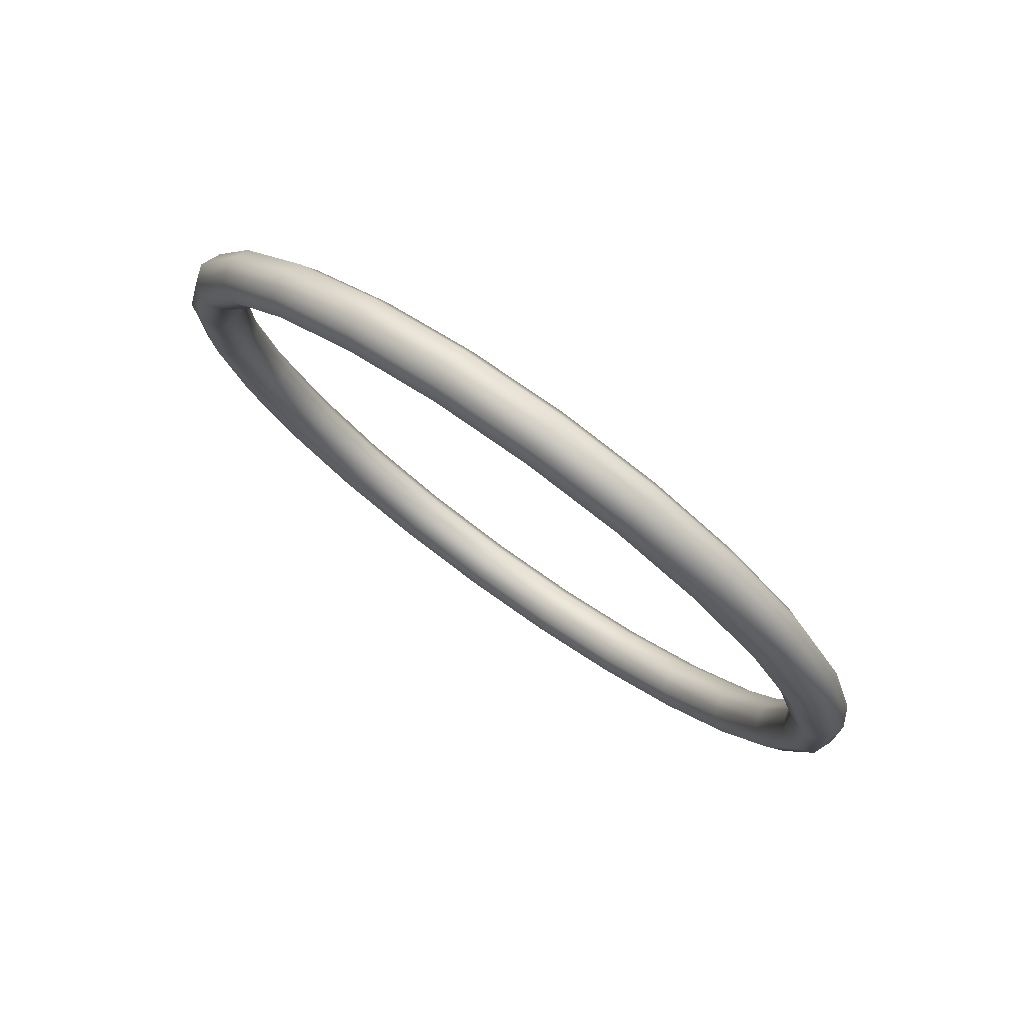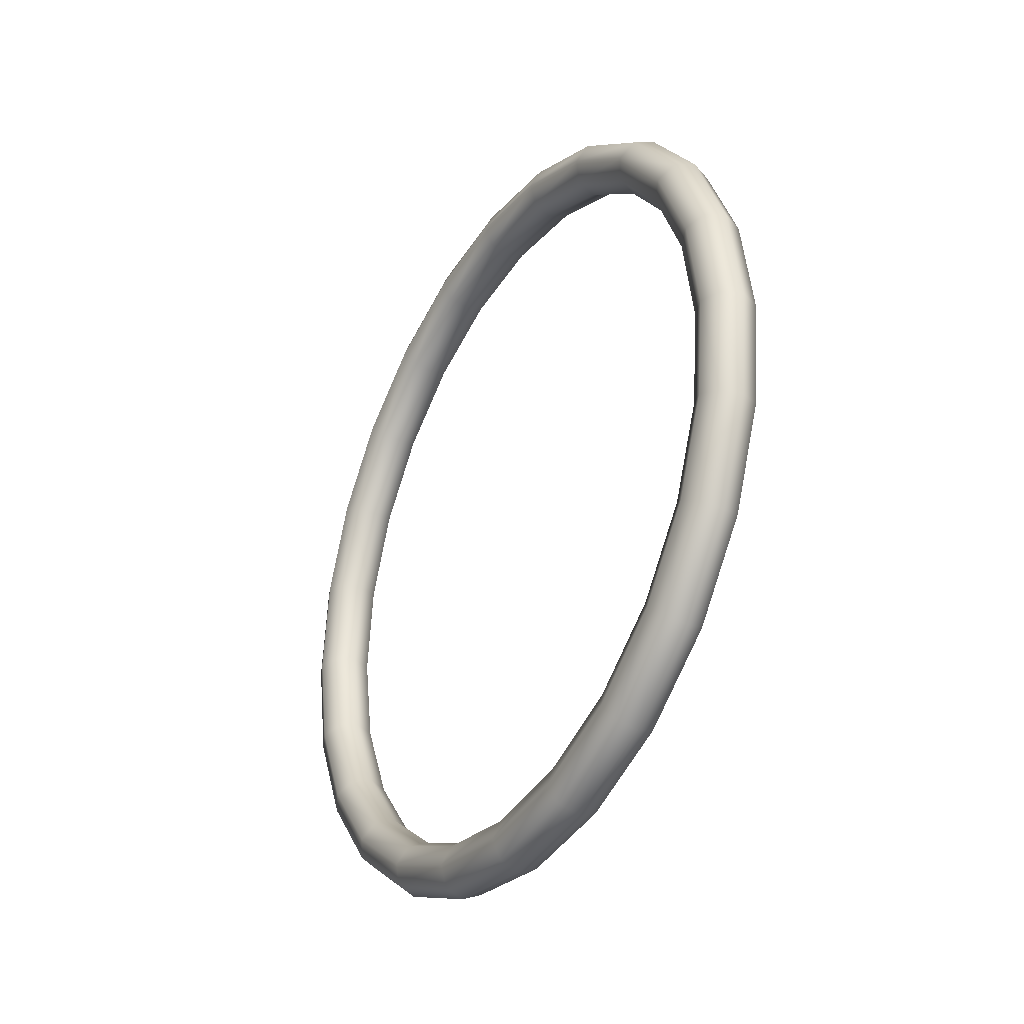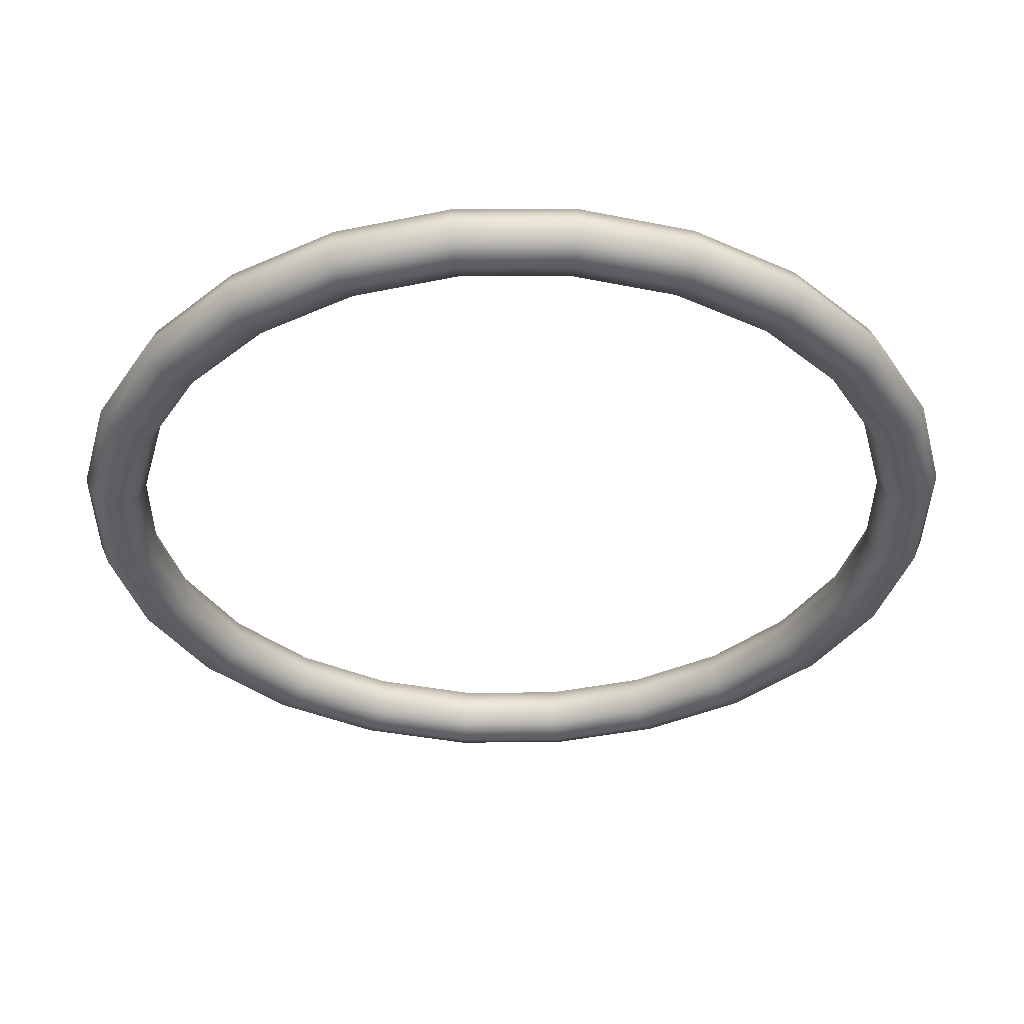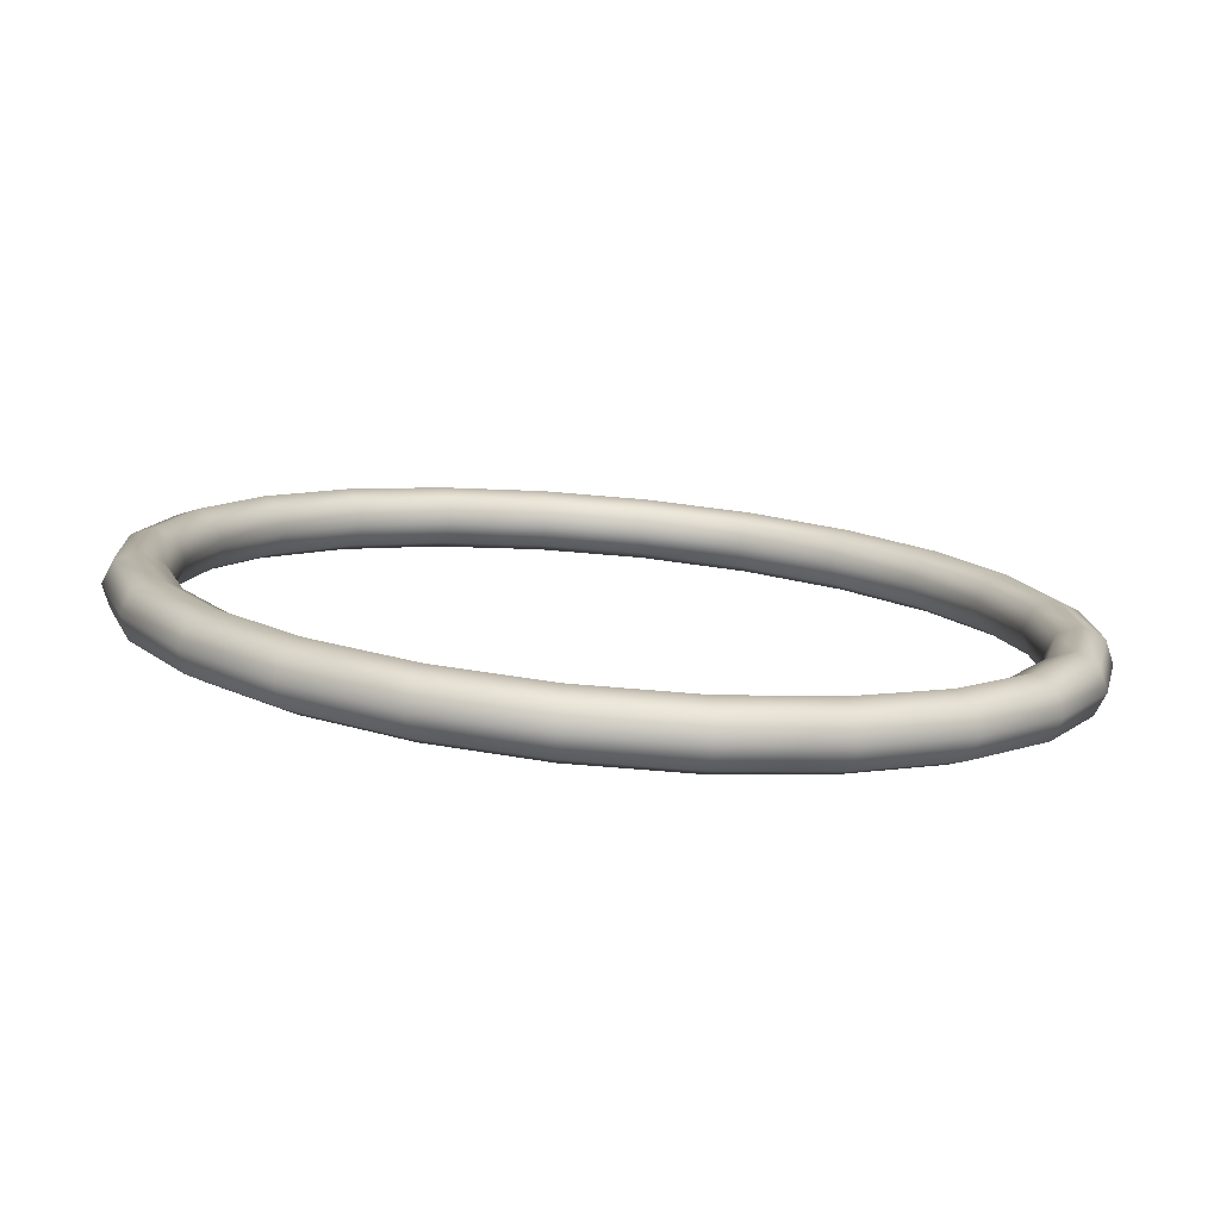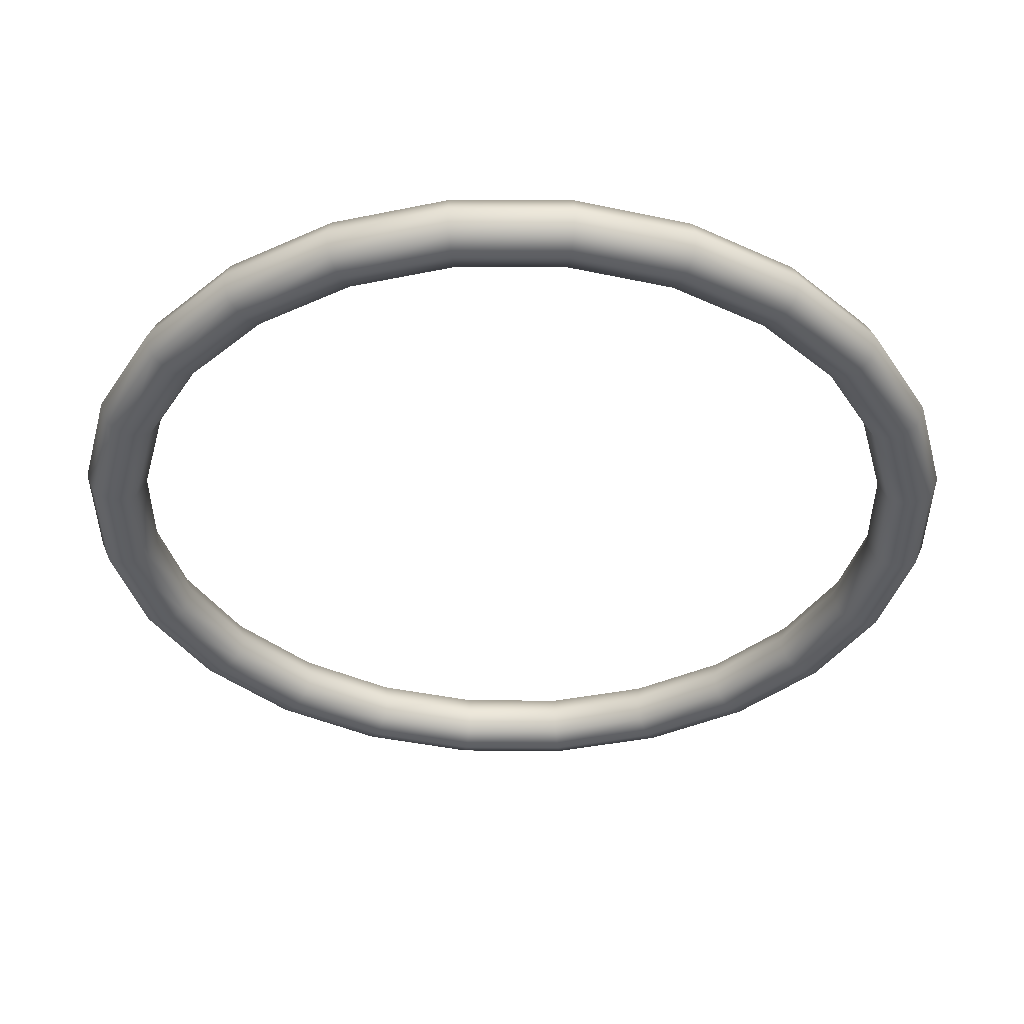
<metadata>
{"format":"obj","ext":"obj","renderer":"f3d","projection":"perspective","resolution":1024,"background":"white","views":[{"elev":68.0,"azim":-78.7,"up":"+Z"},{"elev":-47.2,"azim":-54.8,"up":"+Z"},{"elev":28.8,"azim":81.2,"up":"+Y"},{"elev":-53.4,"azim":-103.9,"up":"+Y"},{"elev":27.2,"azim":82.2,"up":"+Y"}]}
</metadata>
<code>
o Primitive008
v -1.64 2.257 18.54
v 0.4652 6.565 17.56
v -2.635 2.746 18.84
v -0.4808 7.155 17.83
v -0.4808 7.155 17.83
v -3.125 3.054 19.83
v -2.635 2.746 18.84
v -5.277 -1.764 19.53
v -4.676 -1.82 18.55
v -3.633 -2.205 18.26
v -0.7214 1.873 19.11
v 1.433 6.282 18.11
v 2.539 10.43 15.38
v 1.641 11.11 15.6
v -0.8509 7.707 18.77
v -4.676 -1.82 18.55
v -7.163 -6.421 17.88
v -6.462 -6.233 16.99
v -5.379 -6.516 16.74
v -2.762 -2.693 18.83
v -6.462 -6.233 16.99
v -8.652 -10.6 15
v -7.874 -10.19 14.27
v -6.758 -10.38 14.07
v -4.548 -7.105 17.27
v -7.874 -10.19 14.27
v -9.645 -14.01 11.09
v -7.874 -10.19 14.27
v -8.814 -13.42 10.56
v -6.758 -10.38 14.07
v -7.677 -13.54 10.45
v -7.677 -13.54 10.45
v -5.96 -11.06 14.54
v -6.758 -10.38 14.07
v -5.96 -11.06 14.54
v -8.814 -13.42 10.56
v -9.645 -14.01 11.09
v -10.07 -16.43 6.408
v -9.219 -15.71 6.12
v -8.073 -15.78 6.114
v -8.073 -15.78 6.114
v -6.9 -14.3 10.83
v -9.905 -17.68 1.276
v -9.06 -16.9 1.256
v -7.918 -16.94 1.362
v -7.918 -16.94 1.362
v -7.305 -16.59 6.395
v -9.155 -17.69 -3.957
v -8.35 -16.91 -3.703
v -7.224 -16.95 -3.484
v -7.224 -16.95 -3.484
v -7.147 -17.77 1.531
v -7.873 -16.45 -8.933
v -7.136 -15.73 -8.419
v -6.037 -15.8 -8.091
v -6.037 -15.8 -8.091
v -6.436 -17.78 -3.427
v -7.873 -16.45 -8.933
v -6.148 -14.04 -13.31
v -7.136 -15.73 -8.419
v -5.5 -13.46 -12.57
v -4.439 -13.58 -12.15
v -4.439 -13.58 -12.15
v -5.222 -16.61 -8.143
v -5.5 -13.46 -12.57
v -4.095 -10.64 -16.8
v -3.555 -10.23 -15.87
v -2.539 -10.43 -15.38
v -2.539 -10.43 -15.38
v -3.586 -14.33 -12.29
v -4.439 -13.58 -12.15
v -3.586 -14.33 -12.29
v -3.555 -10.23 -15.87
v -1.856 -6.473 -19.16
v -3.555 -10.23 -15.87
v -1.433 -6.282 -18.11
v -0.4652 -6.565 -17.56
v -1.641 -11.11 -15.6
v -1.433 -6.282 -18.11
v 0.4178 -1.82 -20.22
v 0.7215 -1.873 -19.11
v 1.64 -2.257 -18.54
v 0.4808 -7.155 -17.83
v 0.7215 -1.873 -19.11
v 2.571 2.998 -19.92
v 2.762 2.693 -18.83
v 3.633 2.205 -18.26
v 2.635 -2.746 -18.84
v 2.762 2.693 -18.83
v 4.456 7.655 -18.27
v 4.548 7.105 -17.27
v 5.379 6.516 -16.74
v 4.676 1.82 -18.55
v 4.548 7.105 -17.27
v 5.946 11.83 -15.39
v 5.96 11.06 -14.54
v 6.758 10.38 -14.07
v 6.462 6.233 -16.99
v 5.96 11.06 -14.54
v 6.938 15.24 -11.48
v 6.9 14.3 -10.83
v 6.758 10.38 -14.07
v 7.677 13.54 -10.45
v 7.677 13.54 -10.45
v 7.874 10.19 -14.27
v 6.758 10.38 -14.07
v 7.874 10.19 -14.27
v 7.365 17.66 -6.798
v 7.305 16.59 -6.395
v 8.073 15.78 -6.114
v 8.073 15.78 -6.114
v 8.814 13.42 -10.56
v 7.198 18.91 -1.665
v 7.147 17.77 -1.531
v 7.918 16.94 -1.362
v 7.918 16.94 -1.362
v 9.219 15.71 -6.12
v 6.448 18.92 3.568
v 6.436 17.78 3.427
v 7.224 16.95 3.484
v 7.224 16.95 3.484
v 9.06 16.9 -1.256
v 5.167 17.68 8.544
v 5.222 16.61 8.143
v 6.037 15.8 8.091
v 6.037 15.8 8.091
v 8.35 16.91 3.703
v 3.441 15.28 12.92
v 3.586 14.33 12.29
v 4.439 13.58 12.15
v 4.439 13.58 12.15
v 7.136 15.73 8.419
v 1.388 11.88 16.41
v 3.586 14.33 12.29
v 1.641 11.11 15.6
v 4.439 13.58 12.15
v 2.539 10.43 15.38
v 5.5 13.46 12.57
v 3.555 10.23 15.87
v 3.555 10.23 15.87
v -2.821 3.001 20.94
v -5.087 -2.07 20.62
v -0.4282 7.897 19.82
v -7.071 -6.97 18.89
v -8.638 -11.37 15.86
v -9.683 -14.96 11.74
v -10.13 -17.5 6.811
v -10.07 -16.43 6.408
v -9.956 -18.82 1.41
v -9.905 -17.68 1.276
v -9.167 -18.83 -4.097
v -9.155 -17.69 -3.957
v -7.819 -17.52 -9.334
v -6.002 -14.99 -13.94
v -3.842 -11.41 -17.61
v -1.486 -7.025 -20.09
v 0.907 -2.129 -21.21
v 3.173 2.942 -20.89
v 5.157 7.842 -19.16
v 6.725 12.24 -16.13
v 7.769 15.83 -12.01
v 7.769 15.83 -12.01
v 8.218 18.37 -7.087
v 6.938 15.24 -11.48
v 7.365 17.66 -6.798
v 8.042 19.69 -1.685
v 7.198 18.91 -1.665
v 7.253 19.7 3.822
v 6.448 18.92 3.568
v 5.905 18.39 9.059
v 5.167 17.68 8.544
v 5.905 18.39 9.059
v 4.089 15.87 13.67
v 1.928 12.29 17.34
v -0.4282 7.897 19.82
v -1.902 2.618 21.51
v -2.821 3.001 20.94
v -4.215 -2.558 21.18
v 1.928 12.29 17.34
v 0.5397 7.615 20.37
v -5.087 -2.07 20.62
v -6.24 -7.559 19.42
v -7.071 -6.97 18.89
v -7.84 -12.05 16.33
v -8.638 -11.37 15.86
v -7.84 -12.05 16.33
v -8.905 -15.71 12.12
v -9.364 -18.3 7.092
v -9.185 -19.65 1.58
v -8.379 -19.66 -4.041
v -7.003 -18.33 -9.386
v -5.149 -15.75 -14.09
v -5.149 -15.75 -14.09
v -2.945 -12.09 -17.84
v -6.002 -14.99 -13.94
v -3.842 -11.41 -17.61
v -0.5396 -7.615 -20.37
v -1.486 -7.025 -20.09
v 1.902 -2.618 -21.51
v 0.907 -2.129 -21.21
v 4.215 2.558 -21.18
v 3.173 2.942 -20.89
v 6.24 7.559 -19.42
v 5.157 7.842 -19.16
v 7.84 12.05 -16.33
v 6.725 12.24 -16.13
v 7.84 12.05 -16.33
v 8.905 15.71 -12.12
v 6.725 12.24 -16.13
v 9.364 18.3 -7.092
v 9.185 19.65 -1.58
v 8.38 19.66 4.041
v 7.003 18.33 9.386
v 5.15 15.75 14.09
v 4.089 15.87 13.67
v 2.945 12.09 17.84
v 1.928 12.29 17.34
v -0.907 2.129 21.21
v 2.945 12.09 17.84
v 1.486 7.025 20.09
v -3.173 -2.942 20.89
v -5.157 -7.842 19.16
v -6.724 -12.24 16.13
v -7.84 -12.05 16.33
v -7.769 -15.83 12.01
v -8.905 -15.71 12.12
v -8.218 -18.37 7.087
v -9.364 -18.3 7.092
v -8.042 -19.69 1.685
v -9.185 -19.65 1.58
v -7.253 -19.7 -3.822
v -8.379 -19.66 -4.041
v -5.905 -18.39 -9.059
v -7.003 -18.33 -9.386
v -4.089 -15.87 -13.67
v -5.149 -15.75 -14.09
v -1.928 -12.29 -17.34
v -2.945 -12.09 -17.84
v 0.4282 -7.897 -19.82
v 2.821 -3.001 -20.94
v 5.087 2.07 -20.62
v 7.071 6.97 -18.89
v 8.638 11.37 -15.86
v 7.84 12.05 -16.33
v 9.683 14.96 -11.74
v 8.905 15.71 -12.12
v 10.13 17.5 -6.811
v 9.364 18.3 -7.092
v 9.956 18.82 -1.41
v 9.185 19.65 -1.58
v 9.167 18.83 4.097
v 8.38 19.66 4.041
v 7.819 17.52 9.334
v 7.003 18.33 9.386
v 6.002 14.99 13.94
v 5.15 15.75 14.09
v 5.15 15.75 14.09
v 3.842 11.41 17.61
v 1.433 6.282 18.11
v 4.095 10.64 16.8
v 3.555 10.23 15.87
v 6.148 14.04 13.31
v -0.7214 1.873 19.11
v 1.856 6.473 19.16
v 5.5 13.46 12.57
v 7.874 16.45 8.934
v 7.136 15.73 8.419
v 7.874 16.45 8.934
v 9.155 17.69 3.957
v 9.905 17.68 -1.276
v 10.07 16.43 -6.408
v 9.645 14.01 -11.09
v 9.645 14.01 -11.09
v 8.652 10.6 -15
v 8.814 13.42 -10.56
v 7.874 10.19 -14.27
v 7.163 6.421 -17.88
v 6.462 6.233 -16.99
v 5.277 1.764 -19.53
v 4.676 1.82 -18.55
v 3.125 -3.054 -19.83
v 2.635 -2.746 -18.84
v 0.8509 -7.707 -18.77
v 0.4808 -7.155 -17.83
v -1.388 -11.88 -16.41
v -1.641 -11.11 -15.6
v -3.441 -15.28 -12.92
v -5.167 -17.68 -8.544
v -6.448 -18.92 -3.567
v -7.198 -18.91 1.665
v -7.365 -17.66 6.798
v -6.938 -15.24 11.48
v -5.946 -11.83 15.39
v -4.456 -7.655 18.27
v -4.548 -7.105 17.27
v -2.571 -2.998 19.92
v -2.762 -2.693 18.83
v -0.4178 1.82 20.22
v 3.842 11.41 17.61
v 1.486 7.025 20.09
v 9.155 17.69 3.957
v 9.905 17.68 -1.276
v 10.07 16.43 -6.408
v 8.638 11.37 -15.86
v 7.071 6.97 -18.89
v 5.087 2.07 -20.62
v 2.821 -3.001 -20.94
v 0.4282 -7.897 -19.82
v -1.928 -12.29 -17.34
v -4.089 -15.87 -13.67
v -5.905 -18.39 -9.059
v -5.167 -17.68 -8.544
v -6.448 -18.92 -3.567
v -7.198 -18.91 1.665
v -7.365 -17.66 6.798
v -6.938 -15.24 11.48
v -7.769 -15.83 12.01
v -6.724 -12.24 16.13
v -5.157 -7.842 19.16
v -3.173 -2.942 20.89
v -0.907 2.129 21.21
v 6.002 14.99 13.94
v -1.928 -12.29 -17.34
v -6.724 -12.24 16.13
f 62 68 67
f 62 67 61
f 55 62 61
f 55 61 54
f 50 55 54
f 50 54 49
f 54 53 49
f 45 50 49
f 49 53 48
f 45 49 44
f 49 48 44
f 40 45 44
f 44 48 43
f 40 44 39
f 44 43 39
f 31 40 39
f 39 43 38
f 31 39 29
f 39 38 29
f 29 38 37
f 30 31 29
f 30 29 28
f 3 2 1
f 1 9 3
f 3 4 2
f 1 10 9
f 10 18 9
f 4 13 2
f 135 13 4
f 136 13 135
f 136 135 134
f 13 139 2
f 139 12 2
f 2 12 1
f 12 11 1
f 1 11 10
f 10 11 20
f 10 19 18
f 10 20 19
f 19 23 18
f 19 20 25
f 19 24 23
f 19 25 24
f 24 25 35
f 7 6 5
f 6 15 5
f 5 15 14
f 7 8 6
f 16 8 7
f 6 141 15
f 6 142 141
f 8 142 6
f 141 143 15
f 8 144 142
f 15 143 133
f 15 133 14
f 143 174 133
f 14 133 129
f 17 144 8
f 16 17 8
f 21 17 16
f 17 145 144
f 133 174 128
f 129 133 128
f 128 174 173
f 21 22 17
f 22 145 17
f 26 22 21
f 128 173 123
f 123 173 172
f 26 27 22
f 36 27 26
f 22 146 145
f 27 146 22
f 145 187 186
f 146 187 145
f 146 188 187
f 27 147 146
f 147 188 146
f 148 147 27
f 147 189 188
f 148 149 147
f 149 189 147
f 150 149 148
f 149 190 189
f 150 151 149
f 151 190 149
f 152 151 150
f 151 191 190
f 152 153 151
f 153 191 151
f 153 192 191
f 58 153 152
f 154 192 153
f 58 154 153
f 59 154 58
f 60 59 58
f 59 155 154
f 65 59 60
f 66 155 59
f 65 66 59
f 66 156 155
f 73 66 65
f 74 156 66
f 73 74 66
f 74 157 156
f 79 74 73
f 80 157 74
f 79 80 74
f 80 158 157
f 84 80 79
f 85 158 80
f 84 85 80
f 85 159 158
f 89 85 84
f 90 159 85
f 89 90 85
f 90 160 159
f 94 90 89
f 95 160 90
f 94 95 90
f 95 161 160
f 99 95 94
f 100 161 95
f 99 100 95
f 101 100 99
f 102 101 99
f 101 108 100
f 102 103 101
f 109 108 101
f 103 109 101
f 109 113 108
f 103 110 109
f 114 113 109
f 110 114 109
f 114 118 113
f 110 115 114
f 119 118 114
f 115 119 114
f 119 123 118
f 115 120 119
f 124 123 119
f 120 124 119
f 124 128 123
f 120 125 124
f 129 128 124
f 125 129 124
f 125 130 129
f 34 33 32
f 32 33 42
f 32 42 41
f 41 42 47
f 41 47 46
f 33 293 42
f 46 47 52
f 46 52 51
f 42 292 47
f 42 293 292
f 47 291 52
f 47 292 291
f 52 291 290
f 292 318 317
f 293 318 292
f 293 319 318
f 52 290 57
f 51 52 57
f 57 290 289
f 51 57 56
f 294 319 293
f 33 294 293
f 294 320 319
f 295 294 33
f 56 57 64
f 57 289 64
f 56 64 63
f 64 289 288
f 63 64 72
f 64 288 72
f 295 296 294
f 296 320 294
f 297 296 295
f 296 321 320
f 72 288 287
f 288 311 287
f 72 287 286
f 287 311 310
f 298 321 296
f 297 298 296
f 300 321 298
f 263 298 297
f 287 310 285
f 286 287 285
f 285 310 309
f 286 285 284
f 264 298 263
f 264 300 298
f 259 264 263
f 299 300 264
f 284 285 283
f 285 309 283
f 284 283 282
f 283 309 308
f 260 299 264
f 260 264 259
f 261 260 259
f 260 255 299
f 283 308 281
f 282 283 281
f 281 308 307
f 282 281 280
f 281 307 279
f 280 281 279
f 279 307 306
f 280 279 278
f 279 306 277
f 278 279 277
f 277 306 305
f 278 277 276
f 277 305 274
f 276 277 274
f 276 274 275
f 274 305 304
f 275 274 273
f 274 304 273
f 273 304 245
f 245 304 244
f 273 245 303
f 246 245 244
f 303 245 247
f 247 245 246
f 303 247 302
f 248 247 246
f 302 247 249
f 249 247 248
f 302 249 301
f 250 249 248
f 301 249 251
f 251 249 250
f 252 251 250
f 301 251 266
f 253 251 252
f 266 251 253
f 254 253 252
f 256 255 254
f 255 253 254
f 267 266 265
f 262 253 255
f 266 253 262
f 265 266 262
f 262 255 260
f 265 262 261
f 261 262 260
f 71 70 69
f 69 70 78
f 69 76 75
f 69 78 77
f 69 77 76
f 77 78 83
f 77 81 76
f 77 83 82
f 77 82 81
f 82 83 88
f 82 86 81
f 82 88 87
f 82 87 86
f 87 88 93
f 87 91 86
f 87 93 92
f 87 92 91
f 92 96 91
f 92 93 98
f 92 97 96
f 92 98 97
f 97 98 107
f 106 105 104
f 104 105 112
f 104 112 111
f 111 112 117
f 112 272 117
f 111 117 116
f 117 272 271
f 116 117 122
f 117 271 122
f 116 122 121
f 122 271 270
f 121 122 127
f 122 270 127
f 121 127 126
f 127 270 269
f 126 127 132
f 127 269 132
f 132 269 268
f 126 132 131
f 131 132 138
f 131 138 137
f 137 138 140
f 164 163 162
f 165 163 164
f 163 210 162
f 162 210 208
f 162 208 209
f 209 208 207
f 163 211 210
f 165 166 163
f 166 211 163
f 167 166 165
f 166 212 211
f 167 168 166
f 168 212 166
f 169 168 167
f 168 213 212
f 169 170 168
f 170 213 168
f 171 170 169
f 170 214 213
f 215 214 170
f 215 216 214
f 217 216 215
f 177 176 175
f 176 180 175
f 175 180 179
f 180 219 179
f 177 178 176
f 181 178 177
f 176 218 180
f 180 218 220
f 180 220 219
f 221 218 176
f 178 221 176
f 219 220 258
f 219 258 257
f 258 322 257
f 222 221 178
f 181 182 178
f 182 222 178
f 223 222 182
f 183 182 181
f 184 223 182
f 183 184 182
f 185 184 183
f 195 194 193
f 196 194 195
f 239 323 194
f 196 197 194
f 197 239 194
f 198 197 196
f 240 239 197
f 198 199 197
f 199 240 197
f 200 199 198
f 241 240 199
f 200 201 199
f 201 241 199
f 202 201 200
f 242 241 201
f 202 203 201
f 203 242 201
f 243 242 203
f 204 203 202
f 205 243 203
f 204 205 203
f 206 205 204
f 226 225 224
f 225 324 224
f 227 225 226
f 228 227 226
f 316 225 315
f 315 225 227
f 315 227 314
f 229 227 228
f 314 227 229
f 230 229 228
f 314 229 313
f 231 229 230
f 313 229 231
f 313 231 312
f 232 231 230
f 312 231 233
f 233 231 232
f 234 233 232
f 235 233 234
f 236 235 234
f 237 235 236
f 238 237 236

</code>
